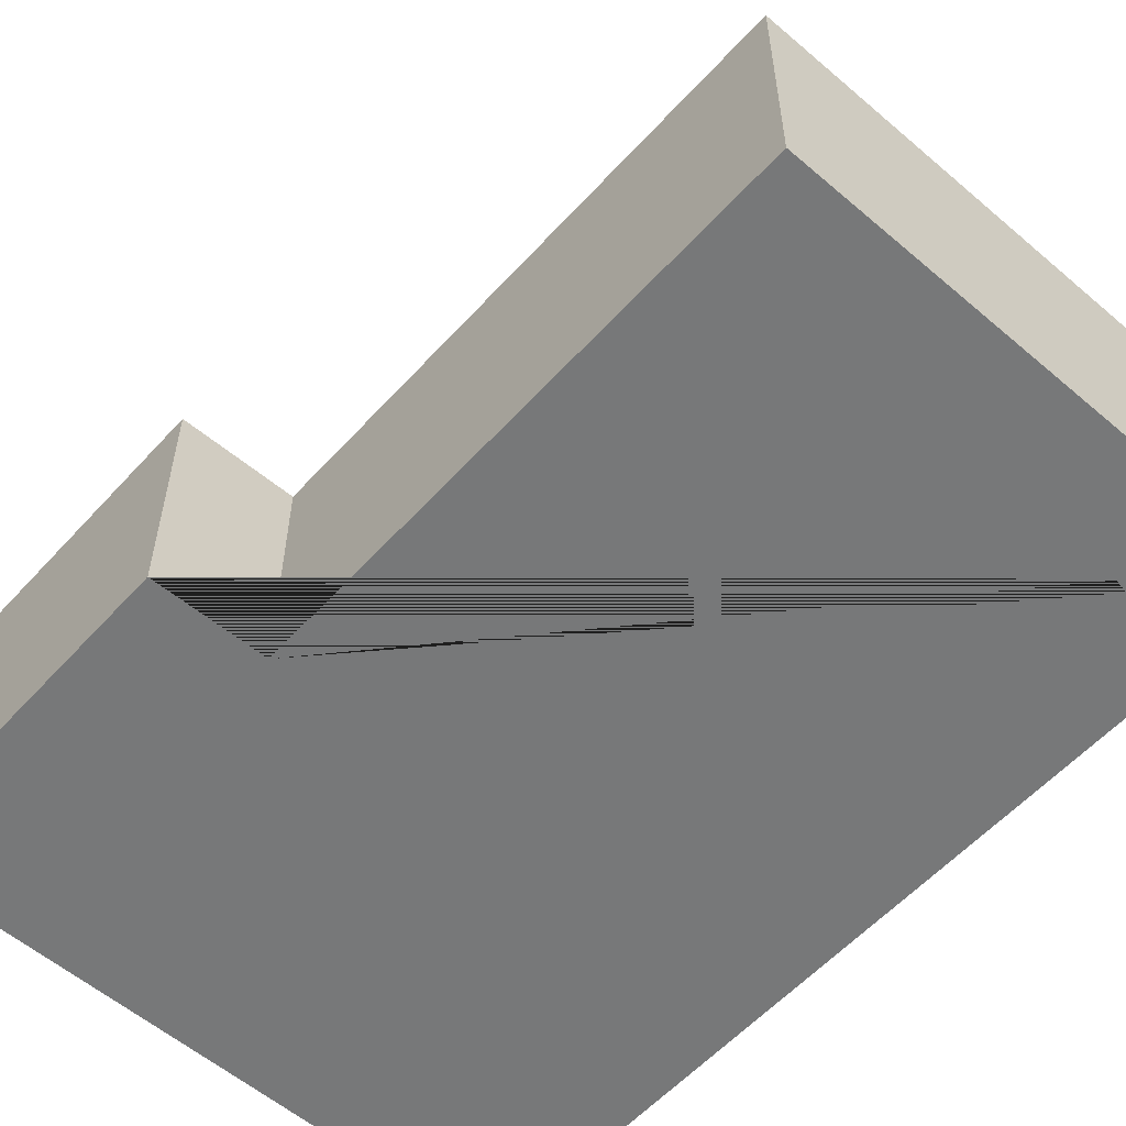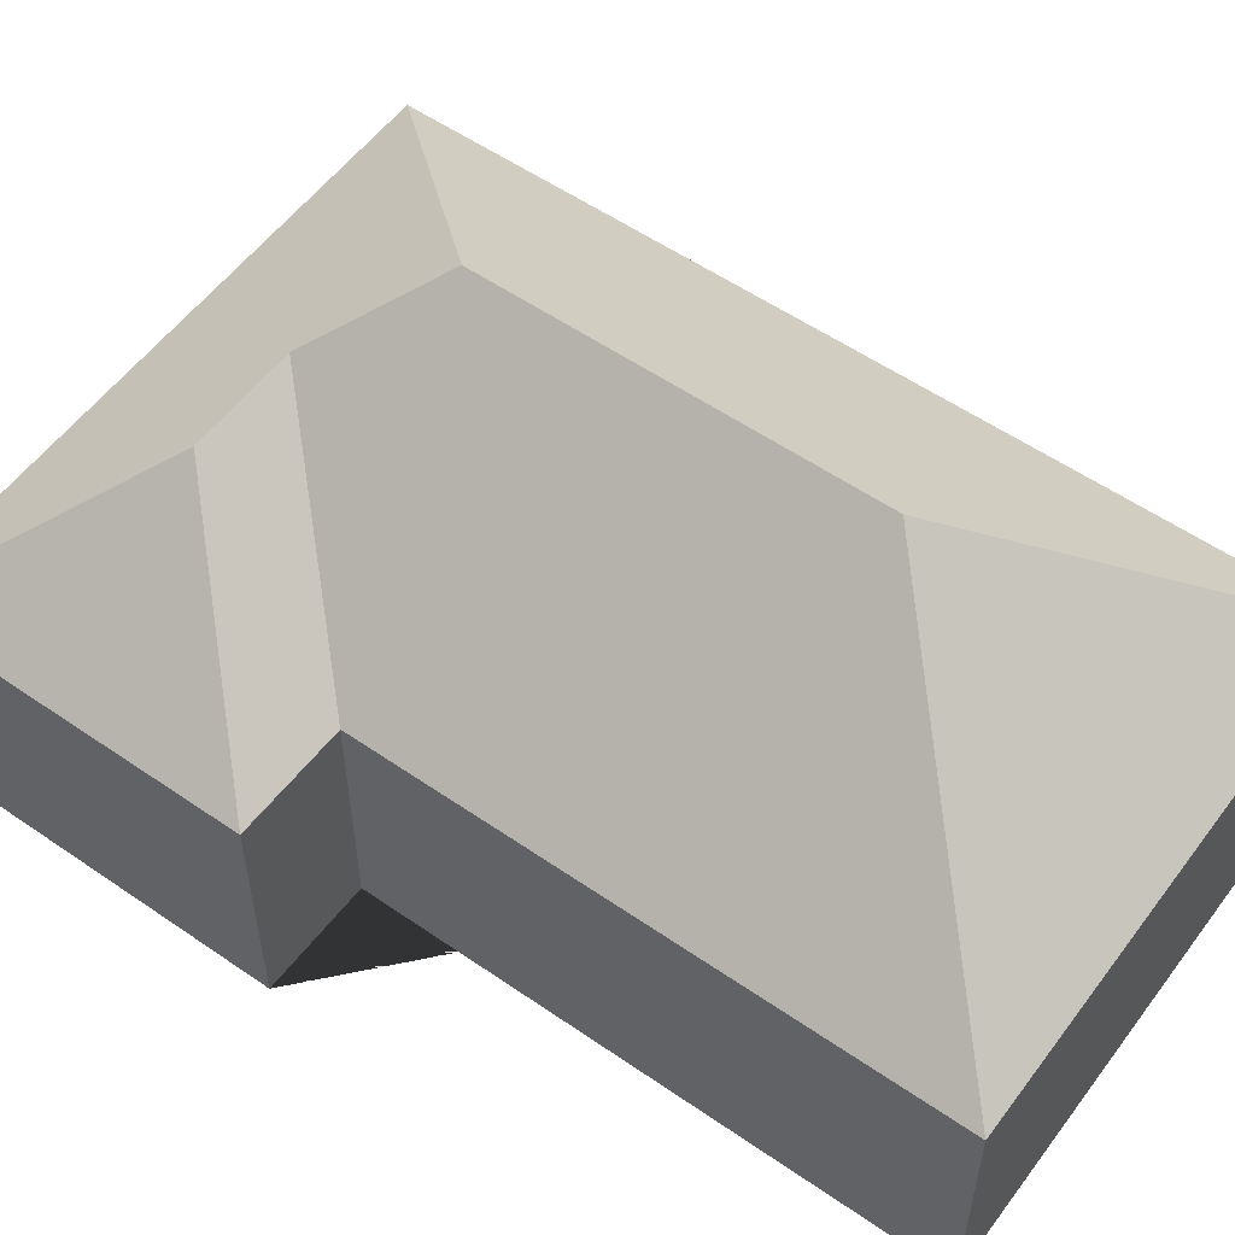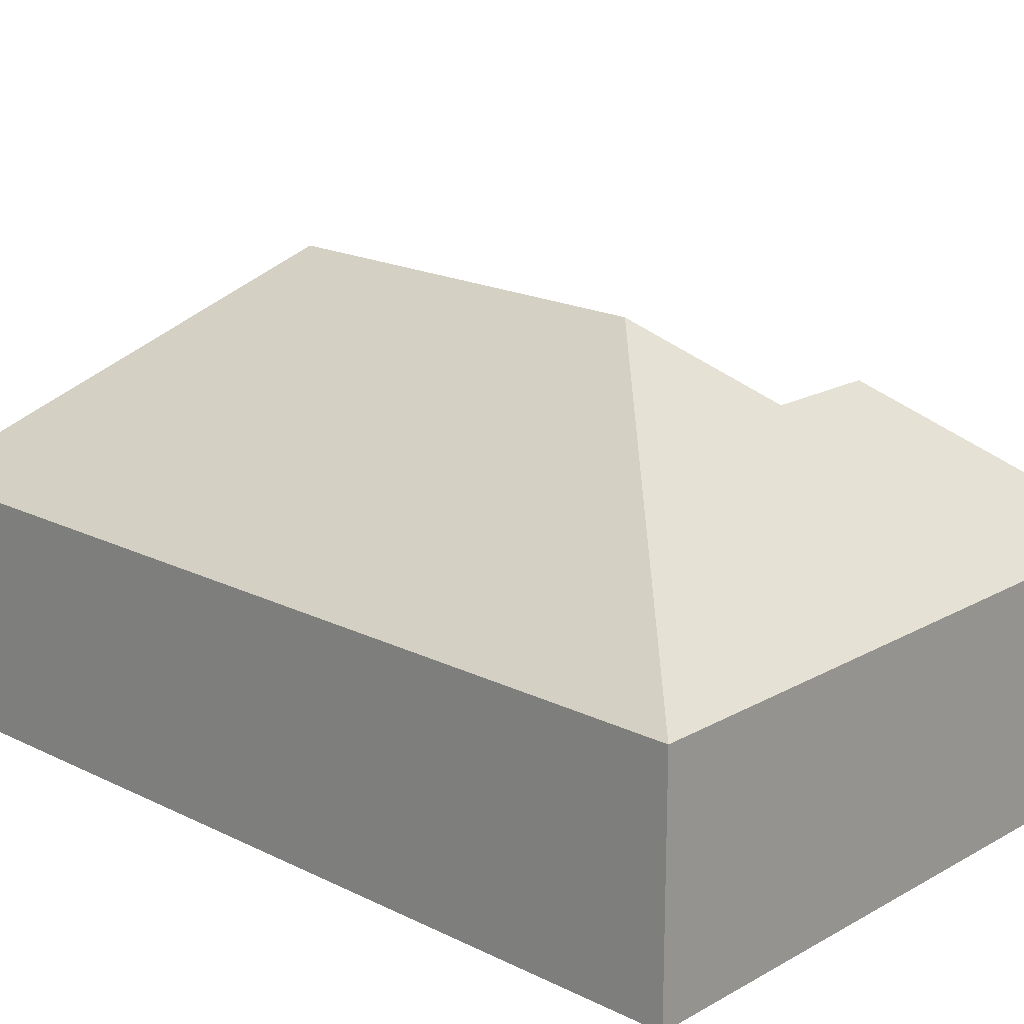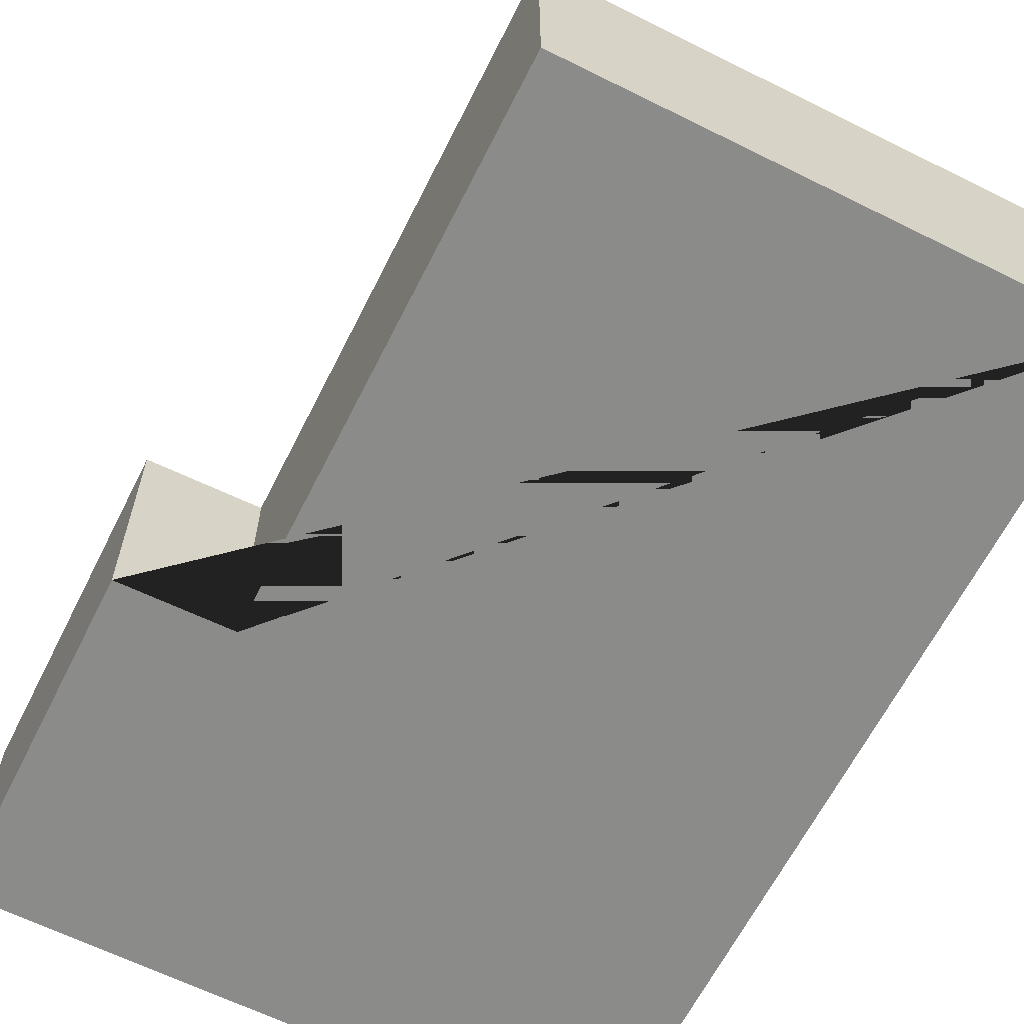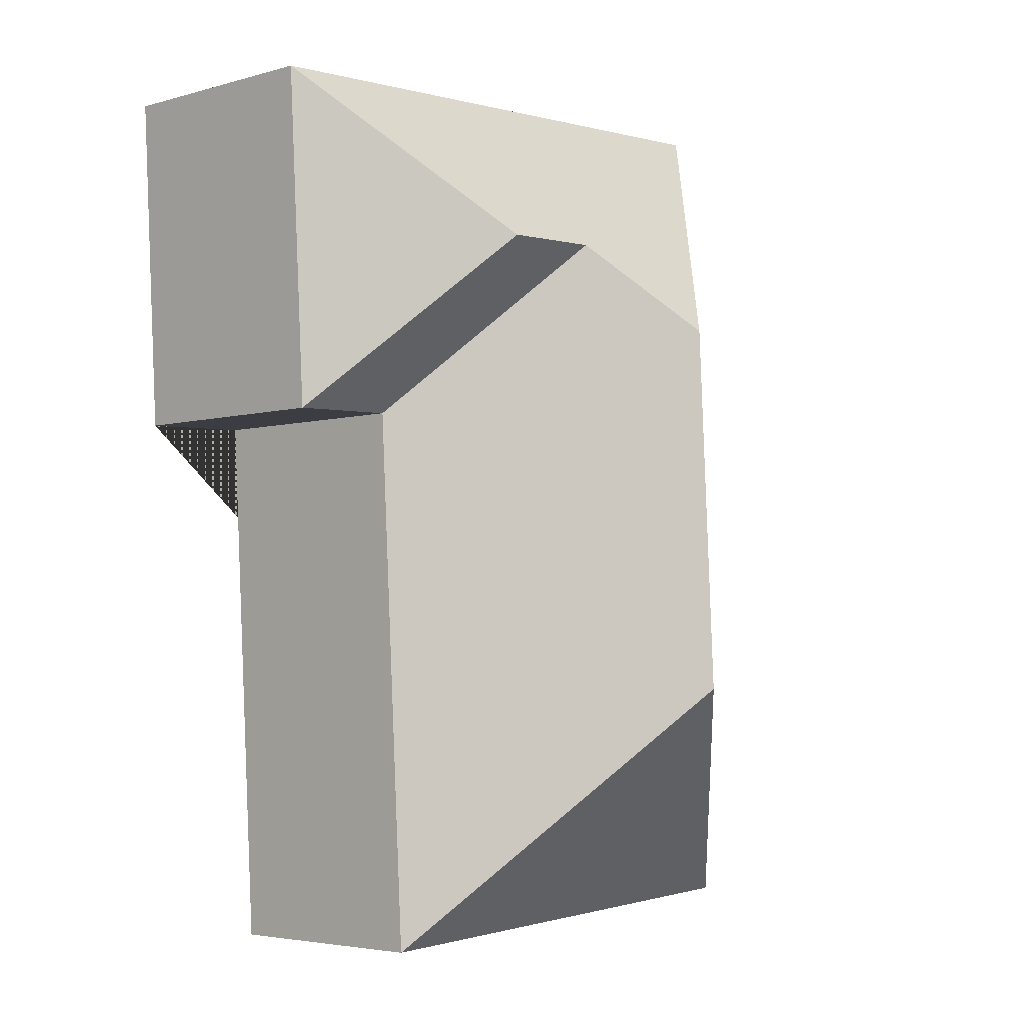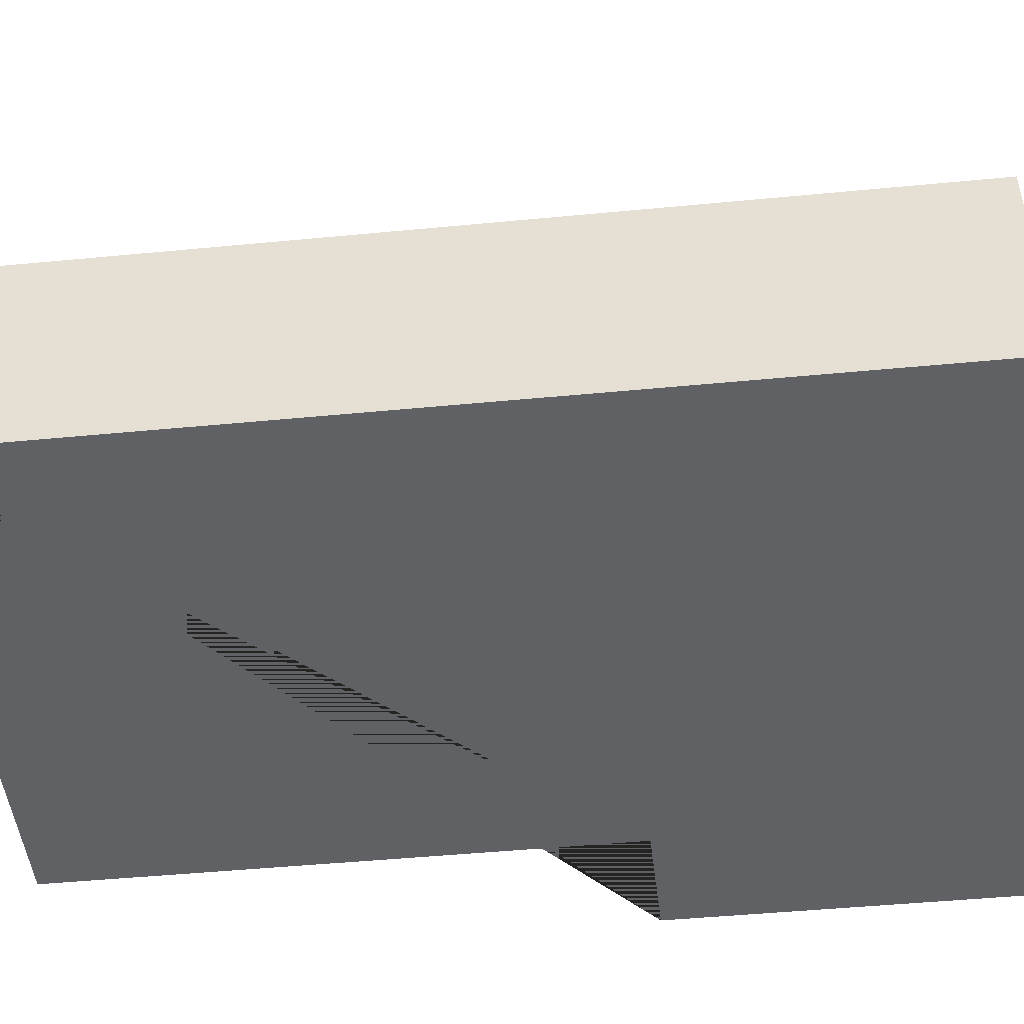
<metadata>
{"format":"obj","ext":"obj","renderer":"f3d","projection":"perspective","resolution":1024,"background":"white","views":[{"elev":-57.3,"azim":141.5,"up":"+Y"},{"elev":55.4,"azim":129.2,"up":"+Y"},{"elev":18.8,"azim":-43.7,"up":"+Y"},{"elev":-63.7,"azim":156.5,"up":"+Y"},{"elev":-4.3,"azim":132.1,"up":"+Z"},{"elev":-48.0,"azim":-80.7,"up":"+Y"}]}
</metadata>
<code>
o CG10_500_039057_0018
v 11.26 75 -305.5
v 27.26 75 -14.97
v 98.68 145 -227.6
v 105.4 145 -105.6
v 136.4 120.5 -77.13
v 171.1 120.3 -78.78
v 178.4 75 -314.7
v 188.2 75 -135.6
v 224.2 75 -137
v 230.3 75 -26.15
v 11.26 0 -305.5
v 27.26 0 -14.97
v 230.3 0 -26.15
v 224.2 0 -137
v 188.2 0 -135.6
v 178.4 0 -314.7
f 4 3 7 8 5
f 6 9 10
f 2 10 6 5 4
f 1 7 3
f 2 1 3 4
f 5 6 9 8
f 11 12 13 14 15 16
f 1 11 12 2
f 2 12 13 10
f 10 13 14 9
f 9 14 15 8
f 8 15 16 7
f 7 16 11 1

</code>
